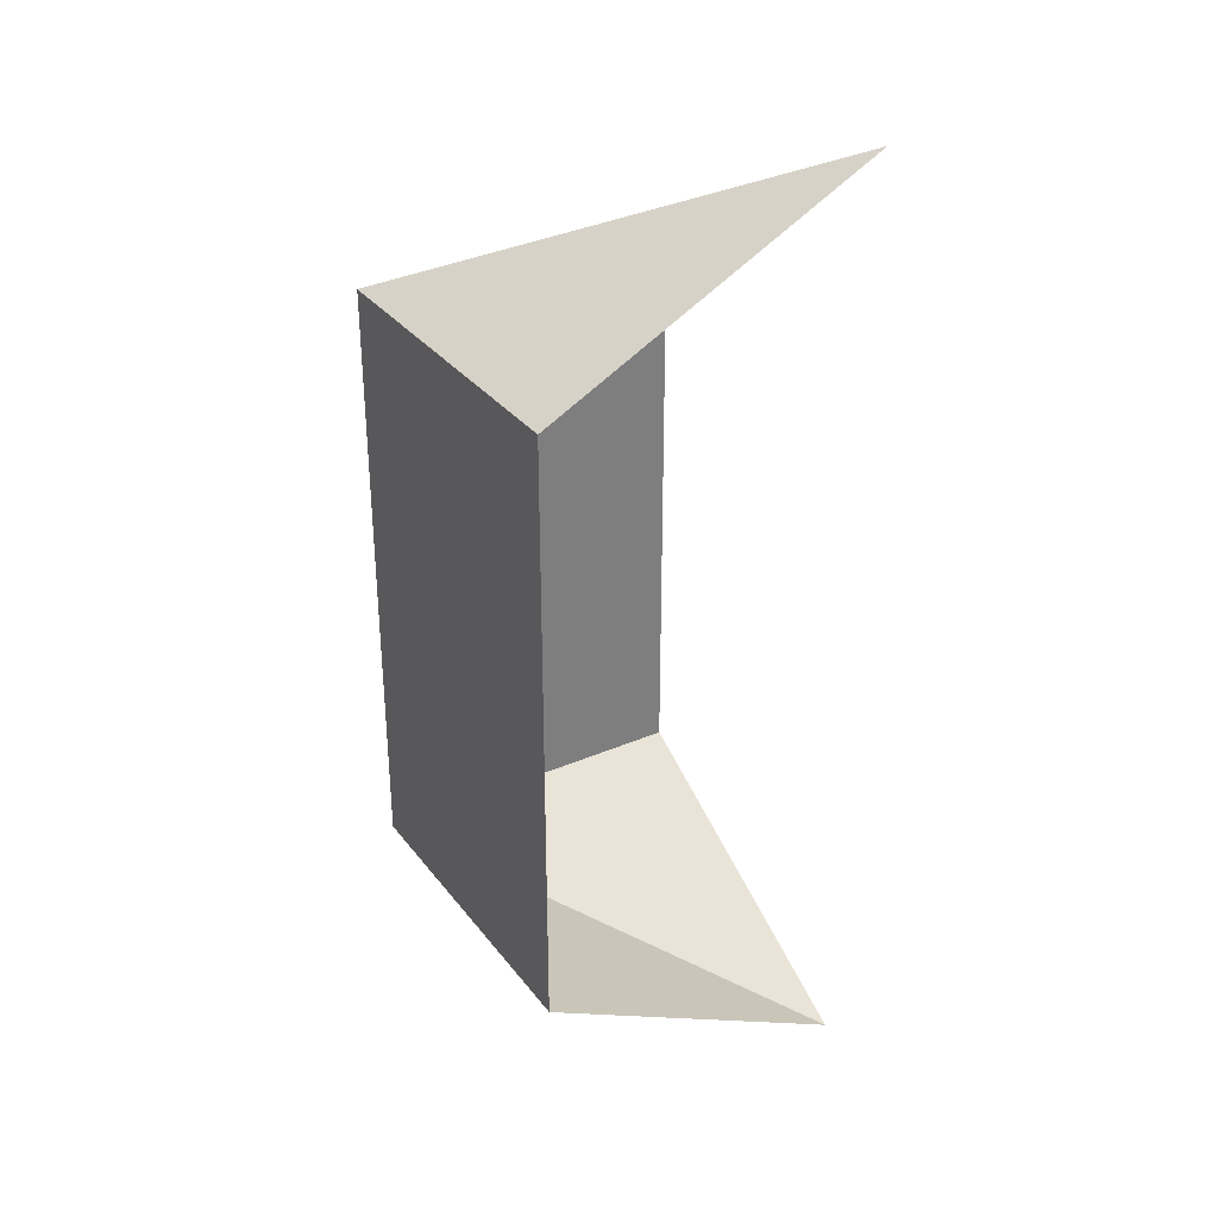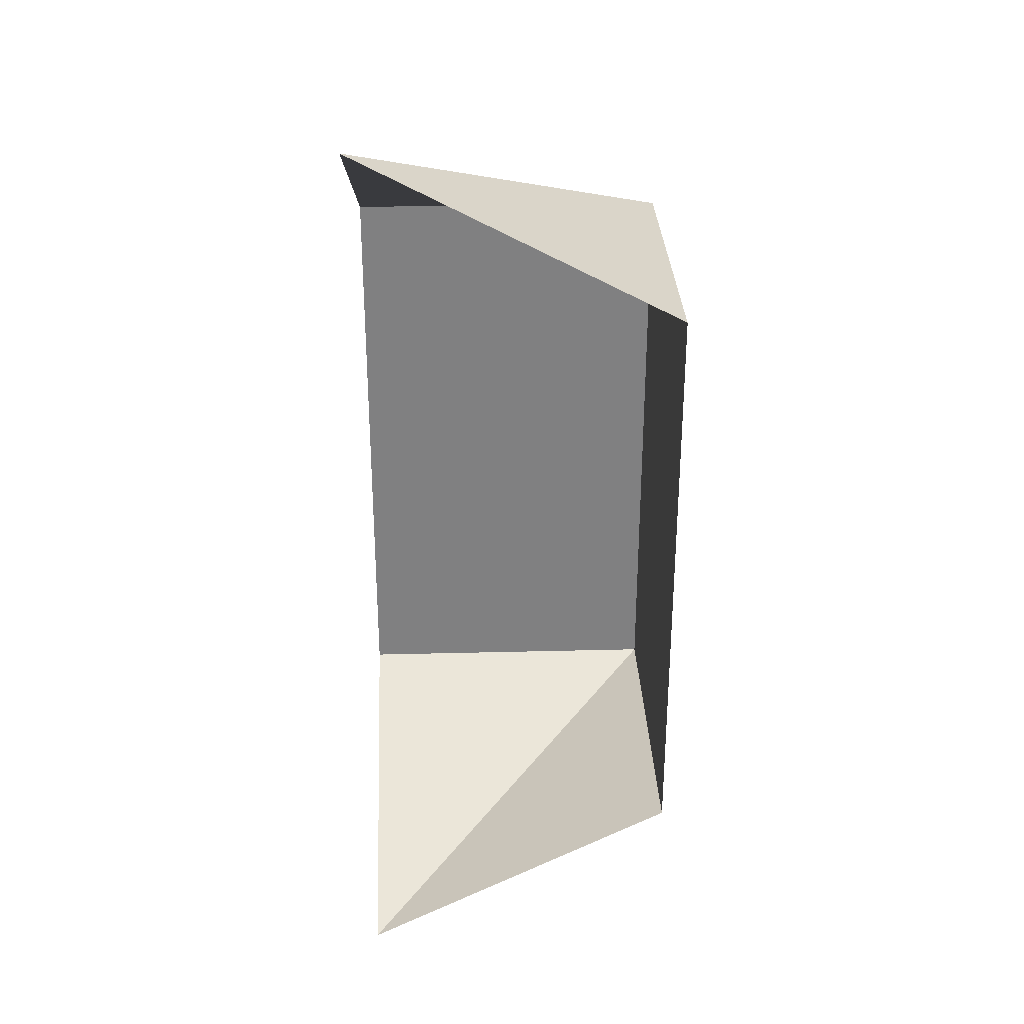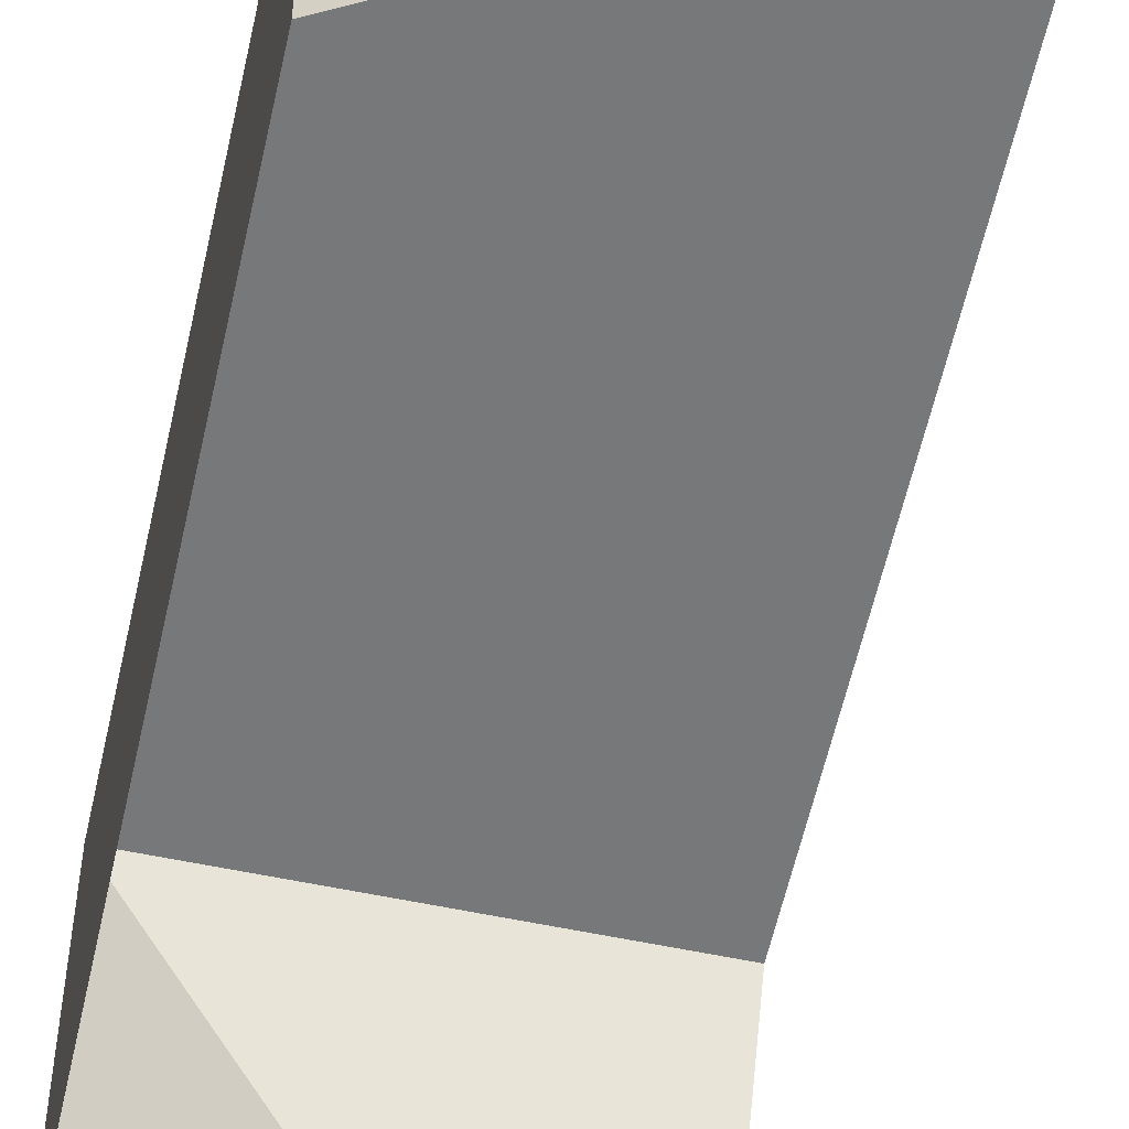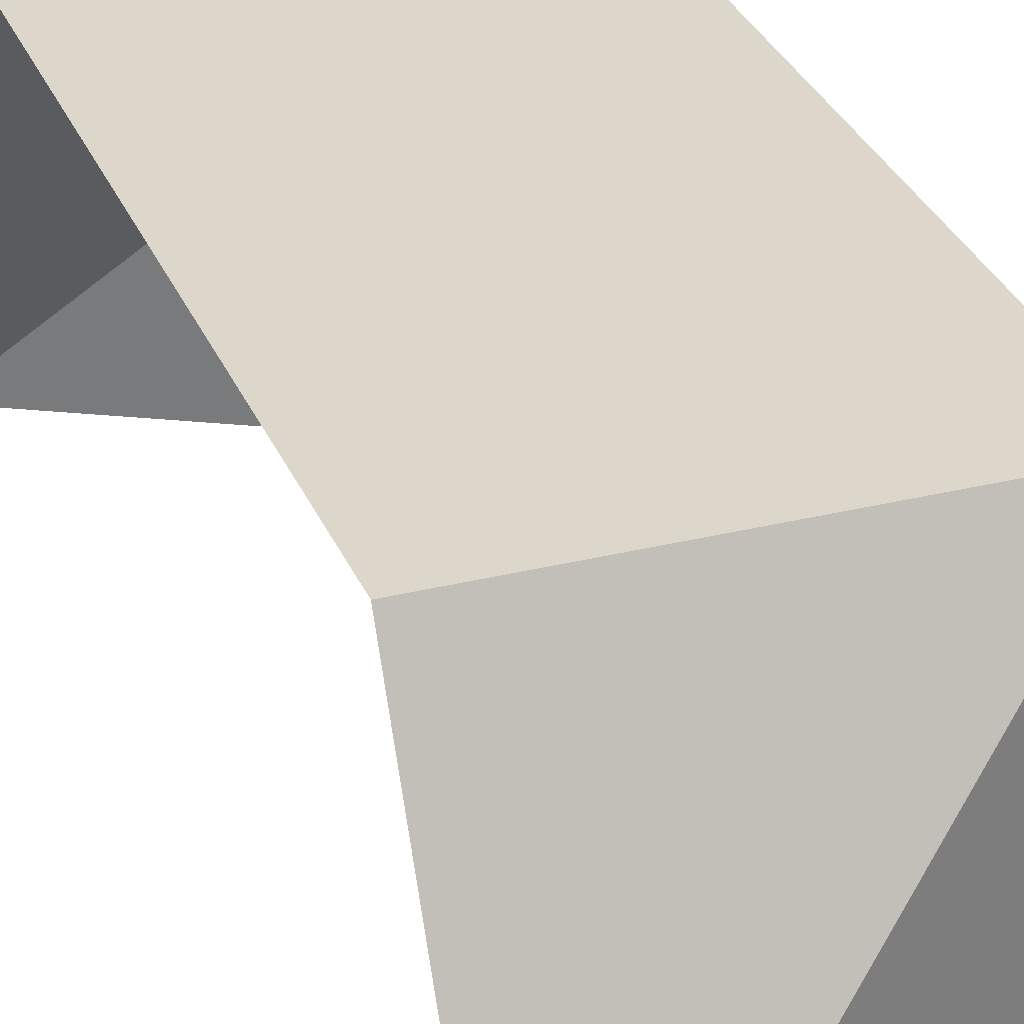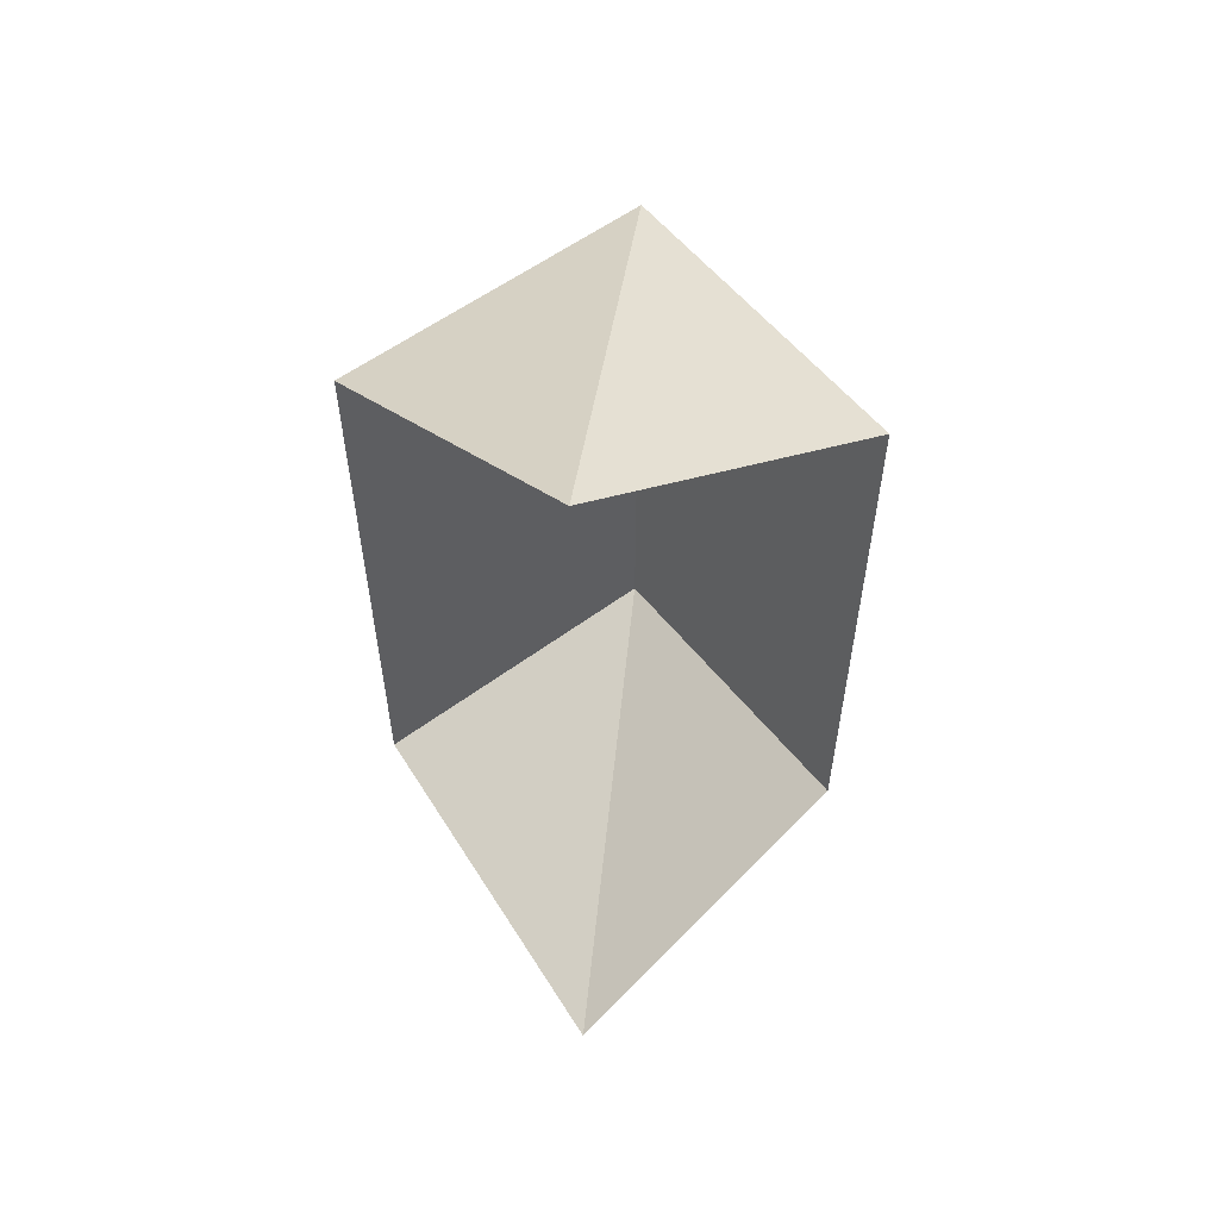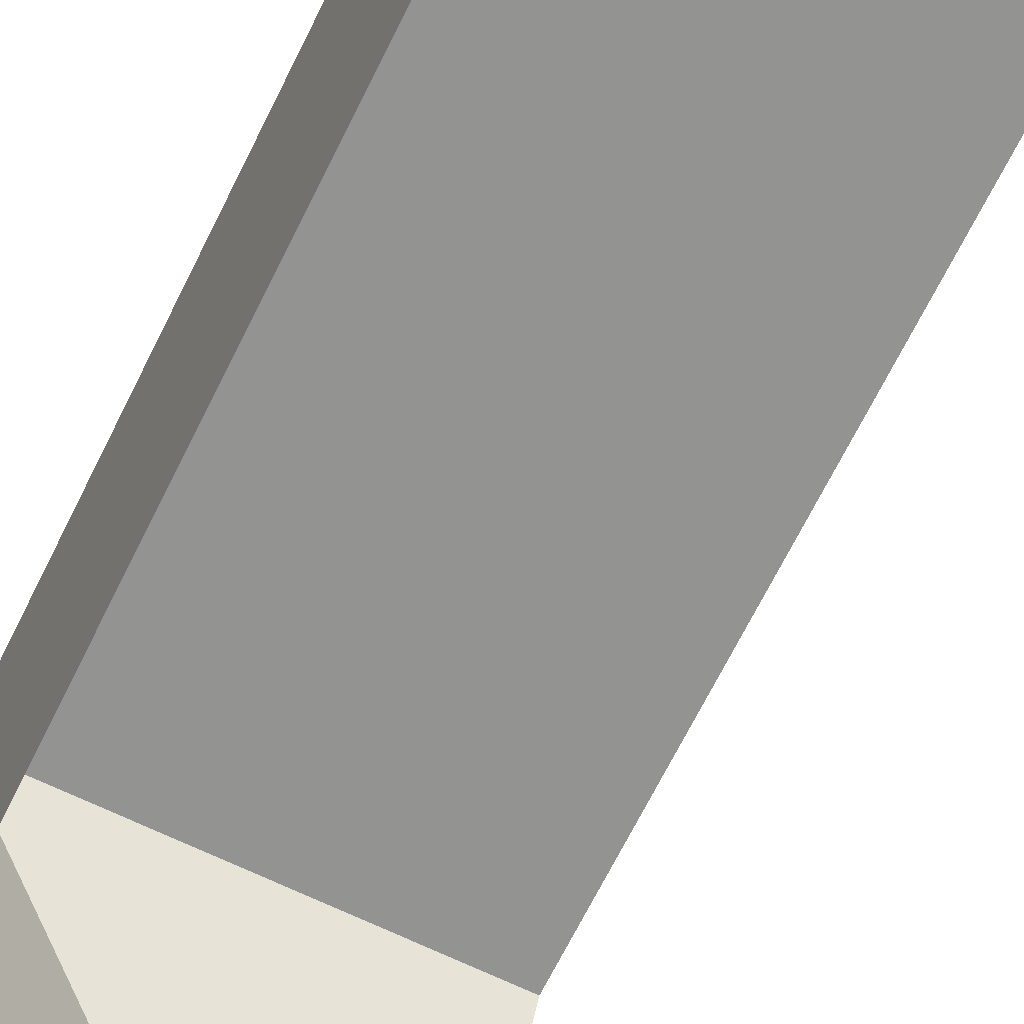
<metadata>
{"format":"obj","ext":"obj","renderer":"f3d","projection":"perspective","resolution":1024,"background":"white","views":[{"elev":32.1,"azim":58.9,"up":"+Y"},{"elev":30.0,"azim":177.9,"up":"+Y"},{"elev":-57.4,"azim":-12.4,"up":"+Z"},{"elev":30.7,"azim":160.3,"up":"+Z"},{"elev":56.3,"azim":142.0,"up":"+Y"},{"elev":-66.7,"azim":-26.1,"up":"+Z"}]}
</metadata>
<code>
v -1.89 2.003 -1.89
v -1.89 2.003 1.89
v -1.89 8.976 -1.89
v -1.89 8.976 1.89
v 1.89 10.98 -1.89
v 1.89 -1.5e-05 -1.89
v 1.89 2.003 1.89
v 1.89 8.976 1.89
f 1 2 4 3
f 3 4 5
f 6 2 1
f 2 7 8 4
f 4 8 5
f 6 7 2

</code>
